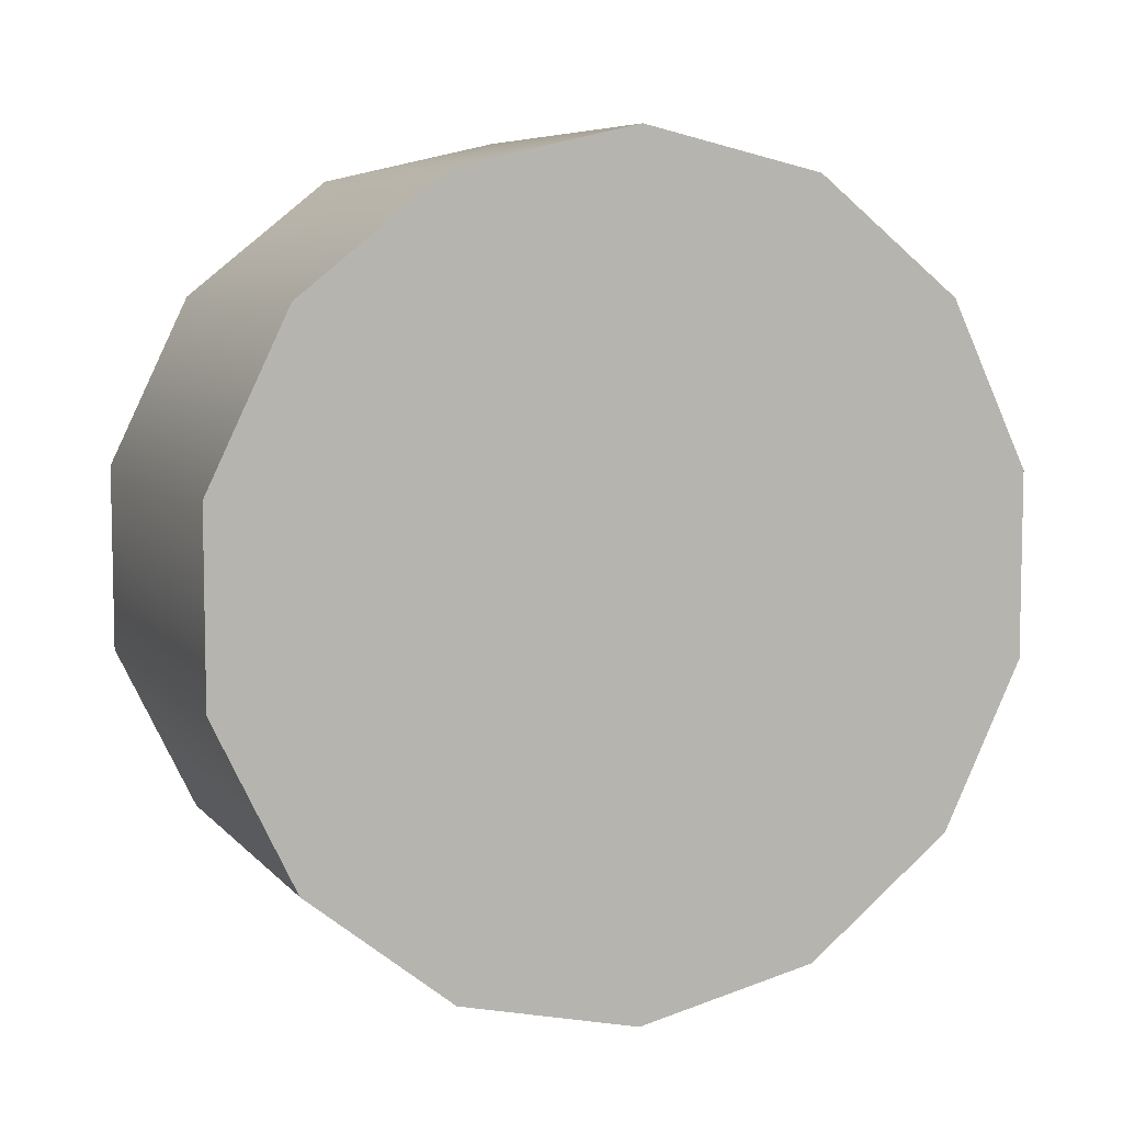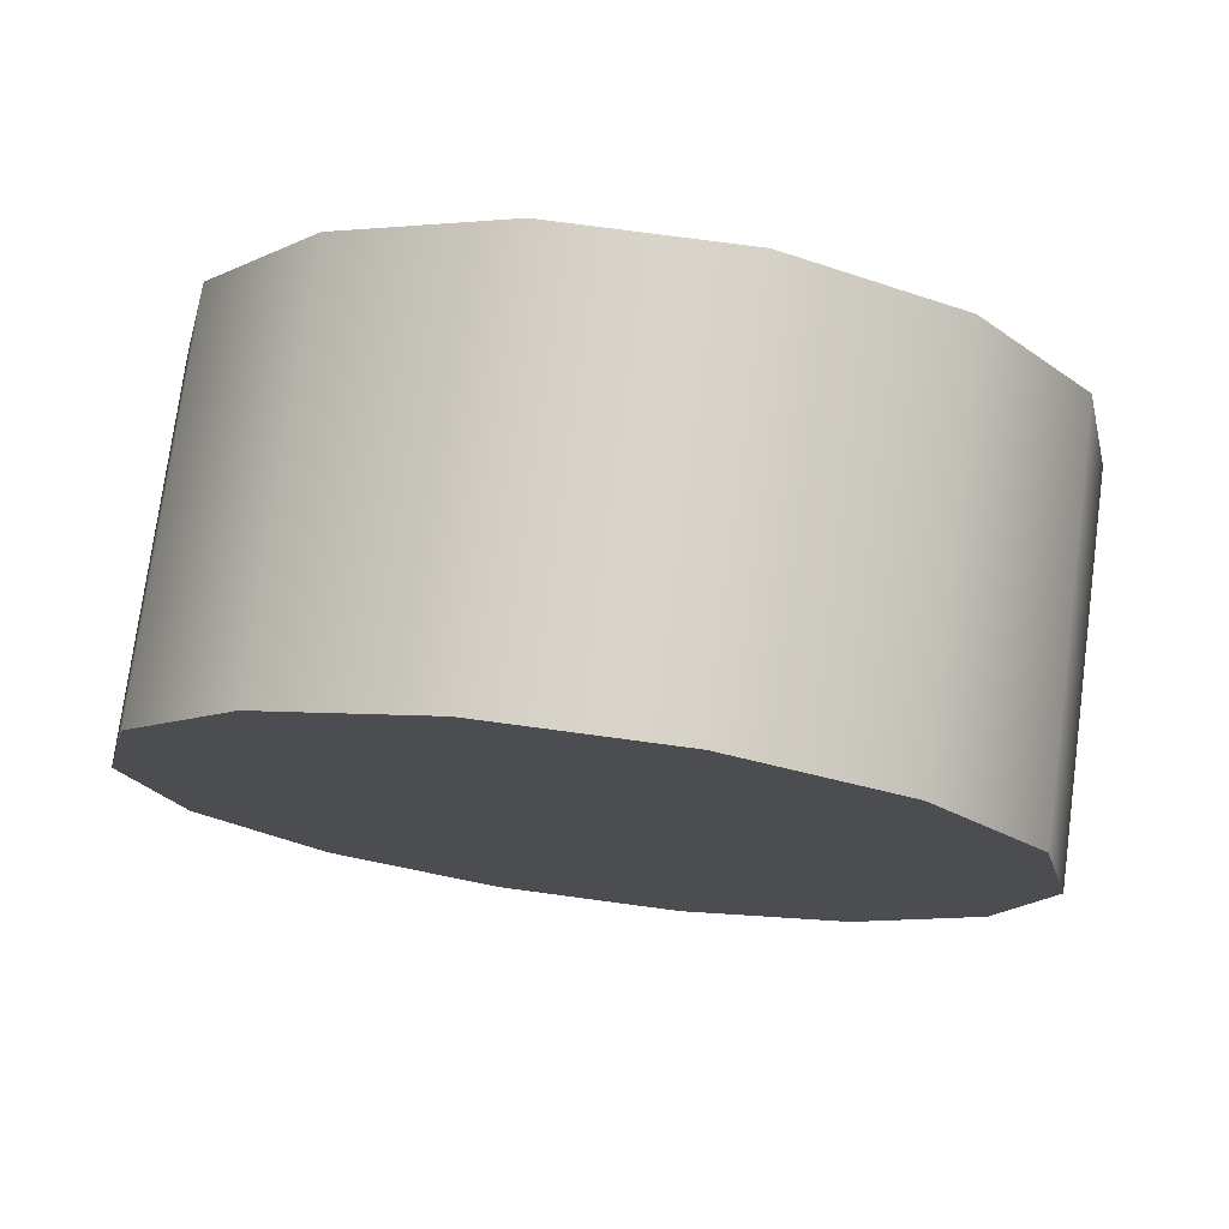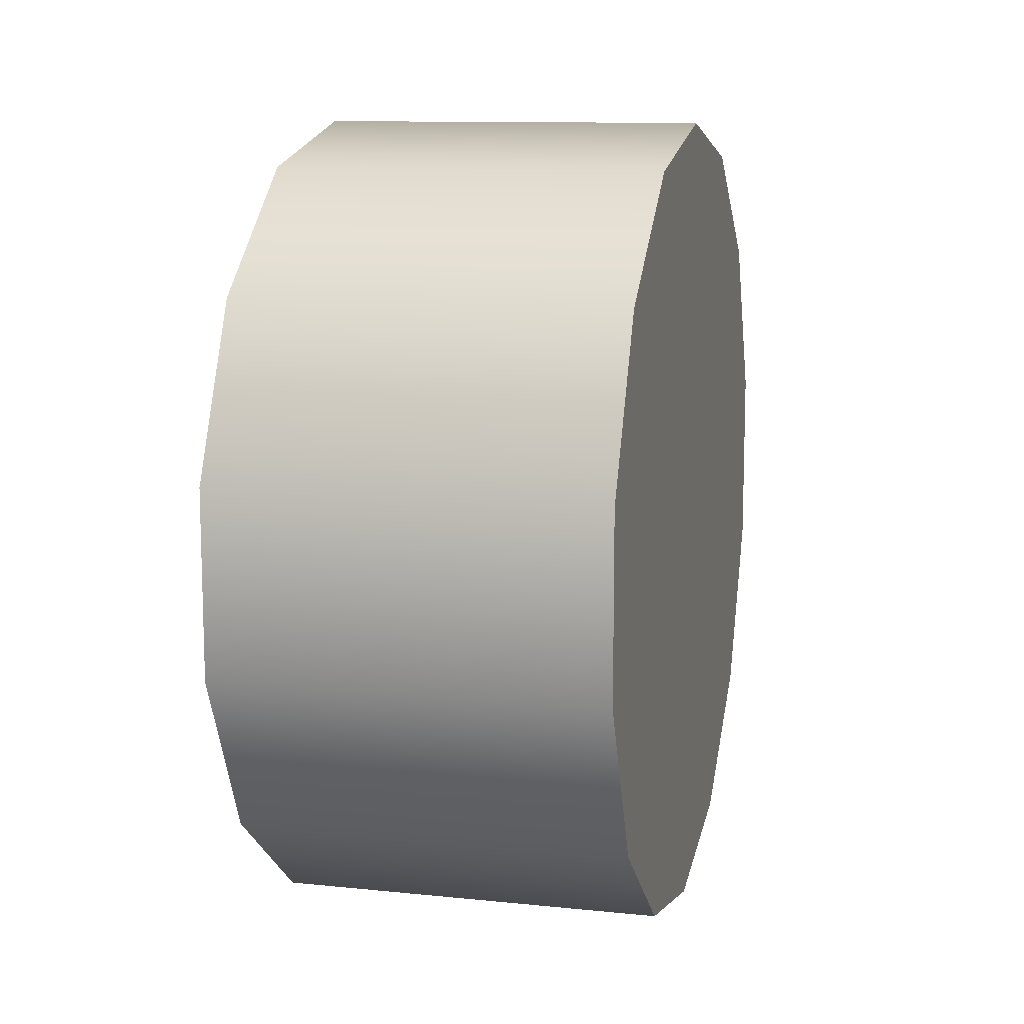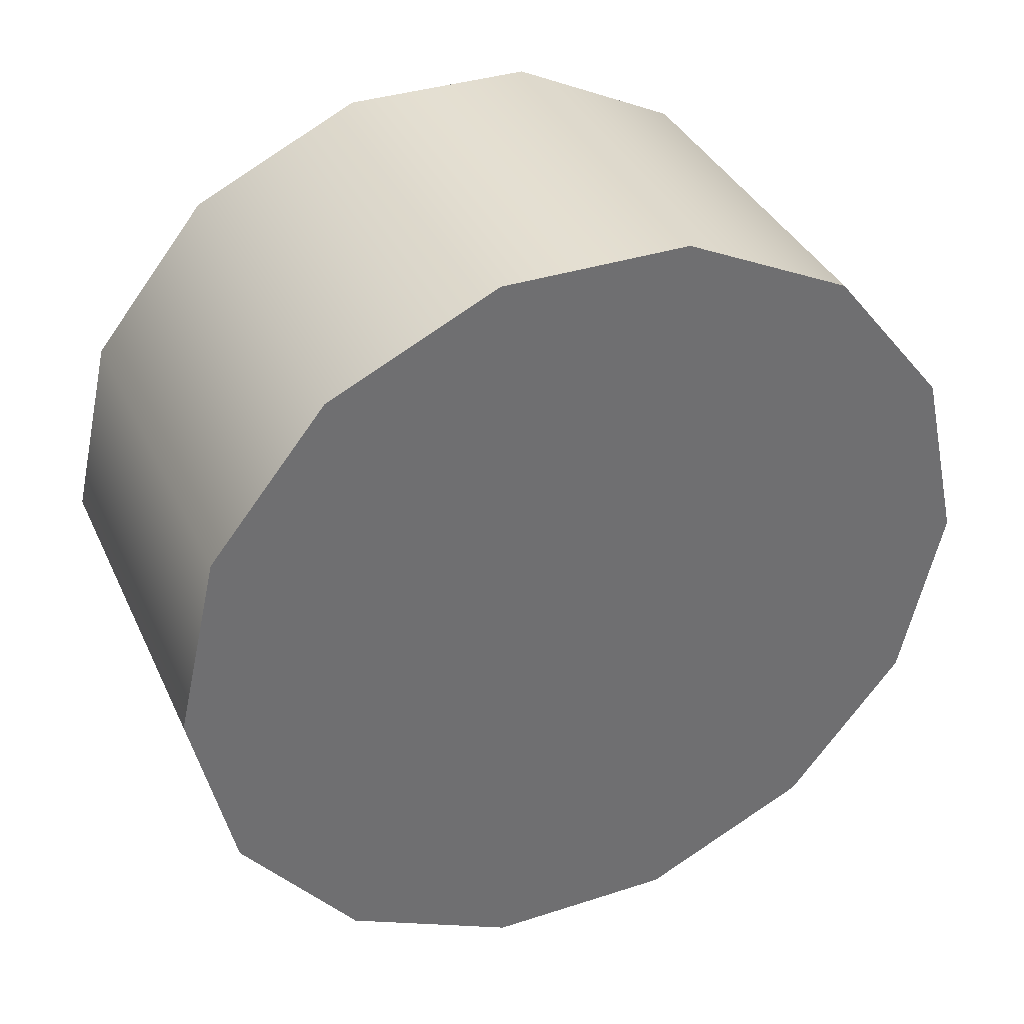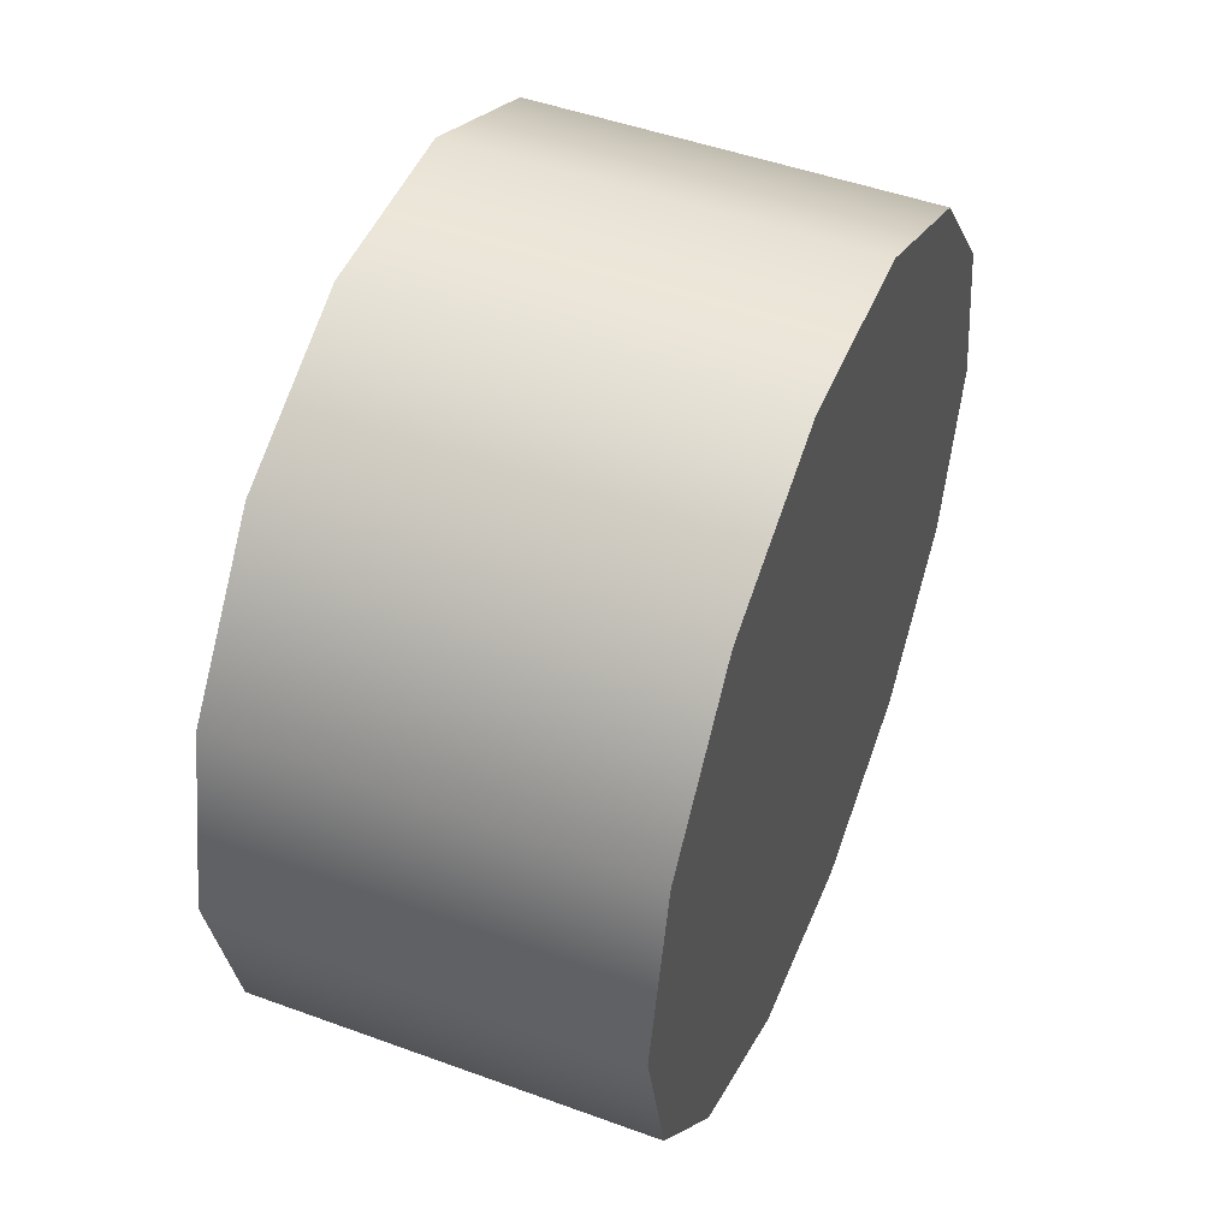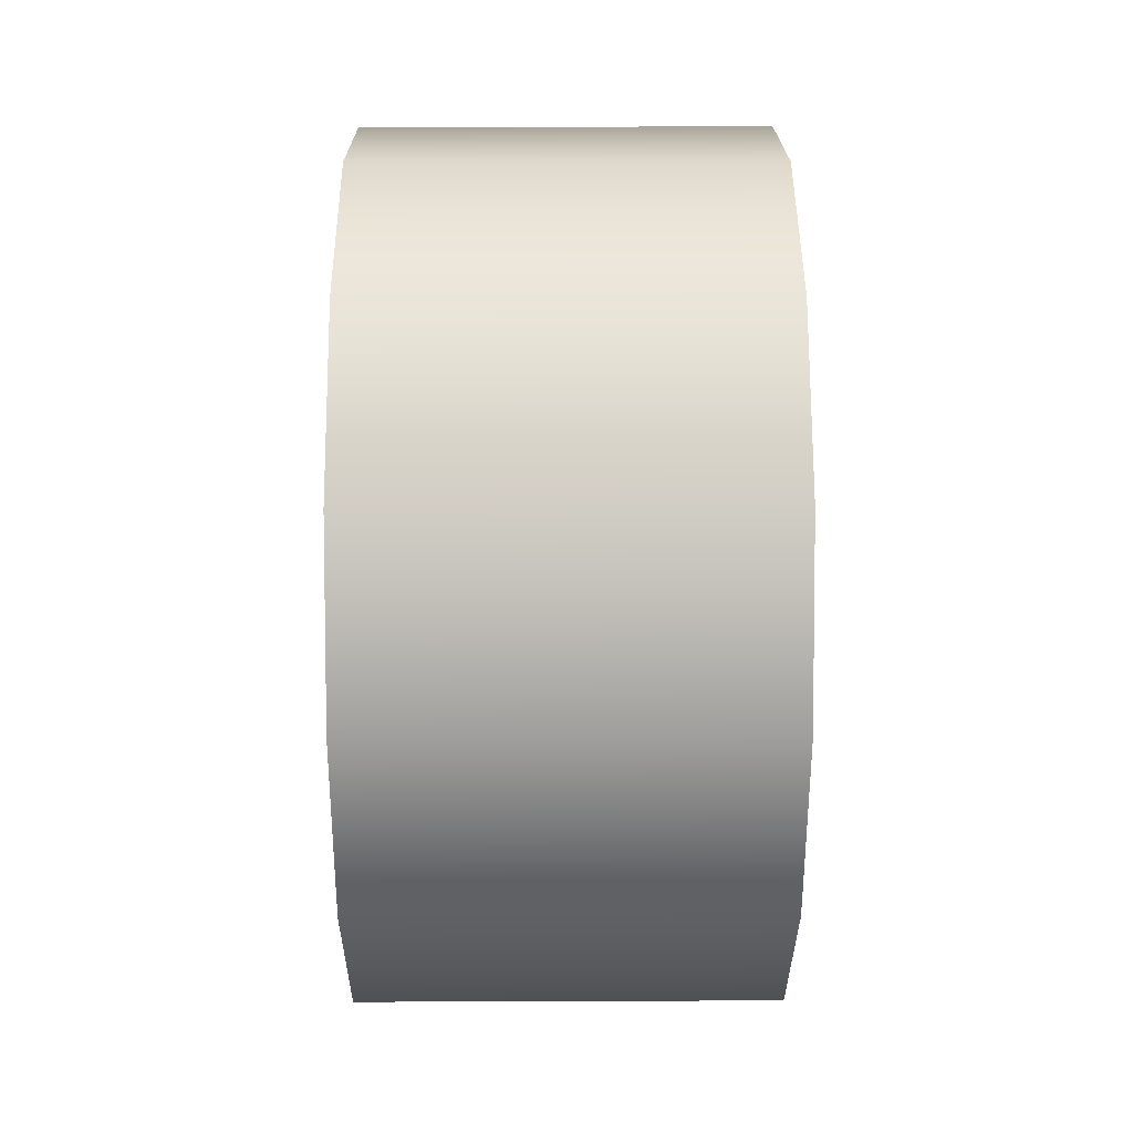
<metadata>
{"format":"obj","ext":"obj","renderer":"f3d","projection":"perspective","resolution":1024,"background":"white","views":[{"elev":7.0,"azim":68.1,"up":"+Z"},{"elev":75.5,"azim":-82.4,"up":"+Y"},{"elev":11.4,"azim":14.1,"up":"+Z"},{"elev":36.6,"azim":-112.8,"up":"+Y"},{"elev":49.0,"azim":-158.0,"up":"+Y"},{"elev":19.4,"azim":-0.4,"up":"+Y"}]}
</metadata>
<code>
g SixWheelsShassis_10_CorpsePart
v -0.166 -5.955e-05 0.3544
v -0.166 0.1537 0.3193
v 0.1657 0.1539 0.3194
v 0.1657 5.949e-05 0.3545
v -0.166 0.2771 0.221
v 0.1657 0.2772 0.2211
v -0.166 0.2771 0.221
v -0.166 0.3455 0.07883
v 0.1657 0.3457 0.07894
v 0.1657 0.2772 0.2211
v -0.1659 0.3455 -0.07894
v 0.1658 0.3457 -0.07882
v -0.1659 0.2771 -0.2211
v 0.1658 0.2772 -0.221
v -0.1658 0.1537 -0.3194
v 0.1659 0.1539 -0.3193
v -0.1657 -5.955e-05 -0.3545
v 0.166 5.949e-05 -0.3544
v -0.1657 -0.1539 -0.3194
v 0.166 -0.1537 -0.3193
v -0.1657 -0.2772 -0.2211
v 0.166 -0.2771 -0.221
v -0.1657 -0.2772 -0.2211
v -0.1657 -0.3457 -0.07894
v 0.166 -0.3455 -0.07883
v 0.166 -0.2771 -0.221
v -0.1658 -0.3457 0.07882
v 0.1659 -0.3455 0.07894
v -0.1658 -0.2772 0.221
v 0.1659 -0.2771 0.2211
v 0.1657 0.1539 0.3194
v 0.1659 -0.2771 0.2211
v 0.1658 -0.1537 0.3194
v 0.1657 5.949e-05 0.3545
v -0.1659 -0.1539 0.3193
v 0.1658 -0.1537 0.3194
v -0.166 0.1537 0.3193
v -0.166 -5.955e-05 0.3544
v -0.1659 -0.1539 0.3193
v -0.166 0.2771 0.221
v -0.1657 -0.3457 -0.07894
v -0.1659 0.2771 -0.2211
v -0.1659 0.3455 -0.07894
v -0.1658 -0.3457 0.07882
v -0.1657 -0.2772 -0.2211
v -0.1658 0.1537 -0.3194
v -0.166 0.3455 0.07883
v -0.1658 -0.2772 0.221
v 0.1658 0.2772 -0.221
v 0.1659 0.1539 -0.3193
v 0.166 5.949e-05 -0.3544
v 0.166 -0.1537 -0.3193
v 0.166 -0.2771 -0.221
v 0.1658 0.3457 -0.07882
v 0.166 -0.3455 -0.07883
v 0.1657 0.3457 0.07894
v 0.1659 -0.3455 0.07894
v 0.1657 0.2772 0.2211
v -0.1657 -0.1539 -0.3194
v -0.1657 -5.955e-05 -0.3545
g SixWheelsShassis_10_CorpsePart_0
f 3 2 1
f 4 3 1
f 6 5 2
f 3 6 2
f 9 8 7
f 10 9 7
f 12 11 8
f 9 12 8
f 14 13 11
f 12 14 11
f 16 15 13
f 14 16 13
f 18 17 15
f 16 18 15
f 20 19 17
f 18 20 17
f 22 21 19
f 20 22 19
f 25 24 23
f 26 25 23
f 28 27 24
f 25 28 24
f 30 29 27
f 28 30 27
f 33 32 31
f 34 33 31
f 36 35 29
f 30 36 29
f 4 1 35
f 36 4 35
f 39 38 37
f 40 39 37
f 43 42 41
f 44 43 41
f 46 45 41
f 42 46 41
f 44 48 47
f 43 44 47
f 39 40 47
f 48 39 47
f 51 50 49
f 52 51 49
f 53 52 49
f 54 53 49
f 55 53 54
f 56 55 54
f 57 55 56
f 58 57 56
f 32 57 58
f 31 32 58
f 59 45 46
f 60 59 46

</code>
